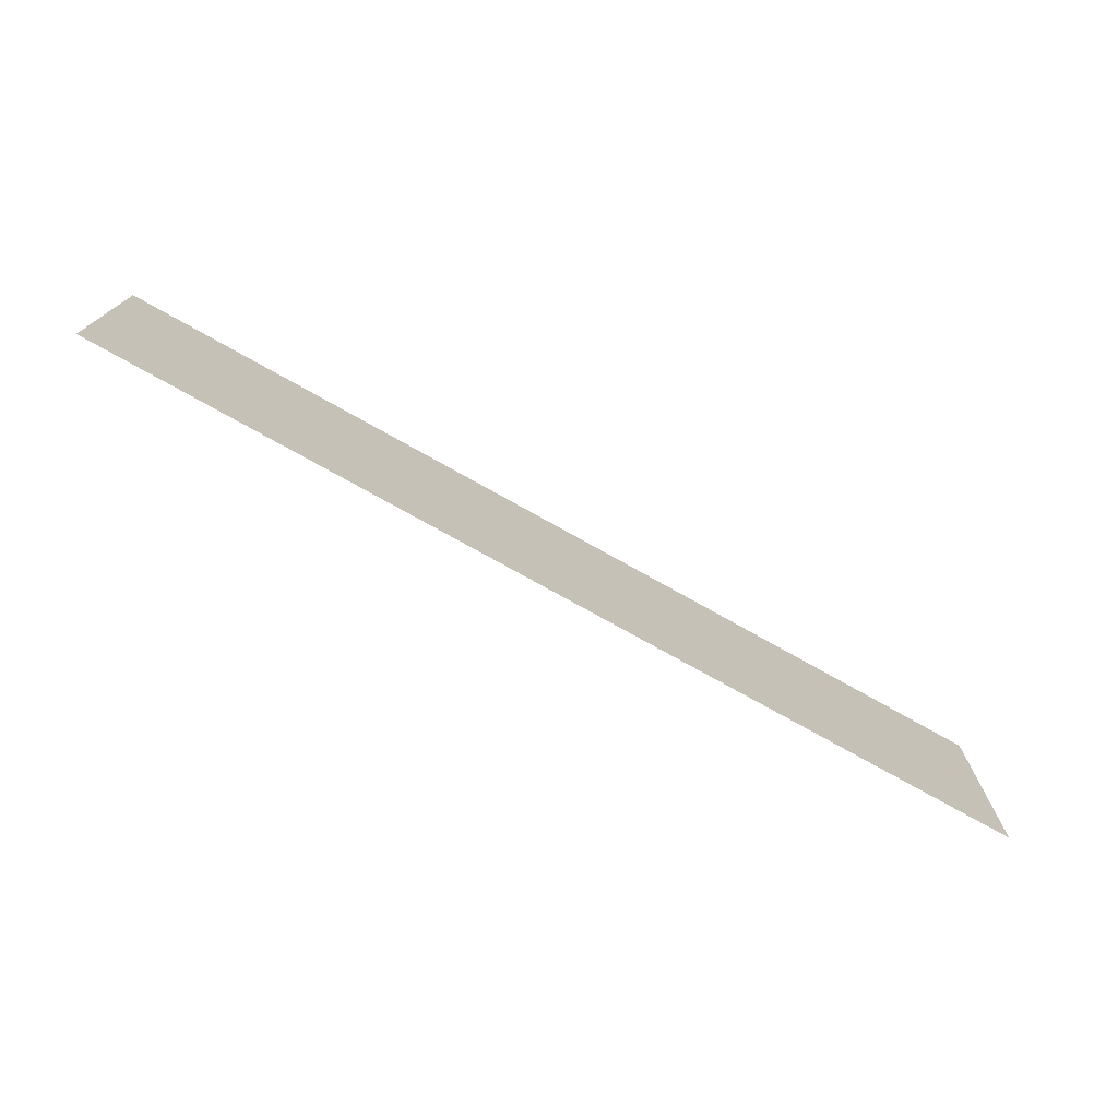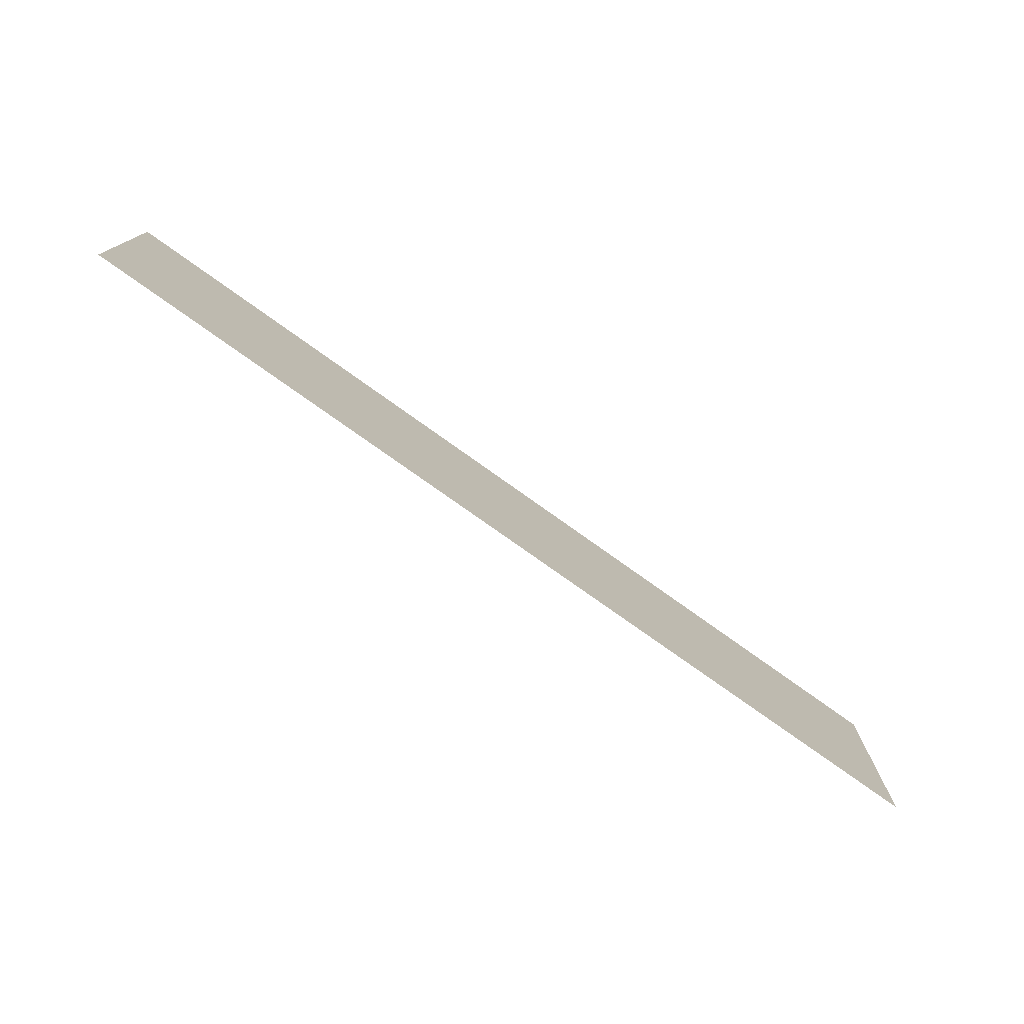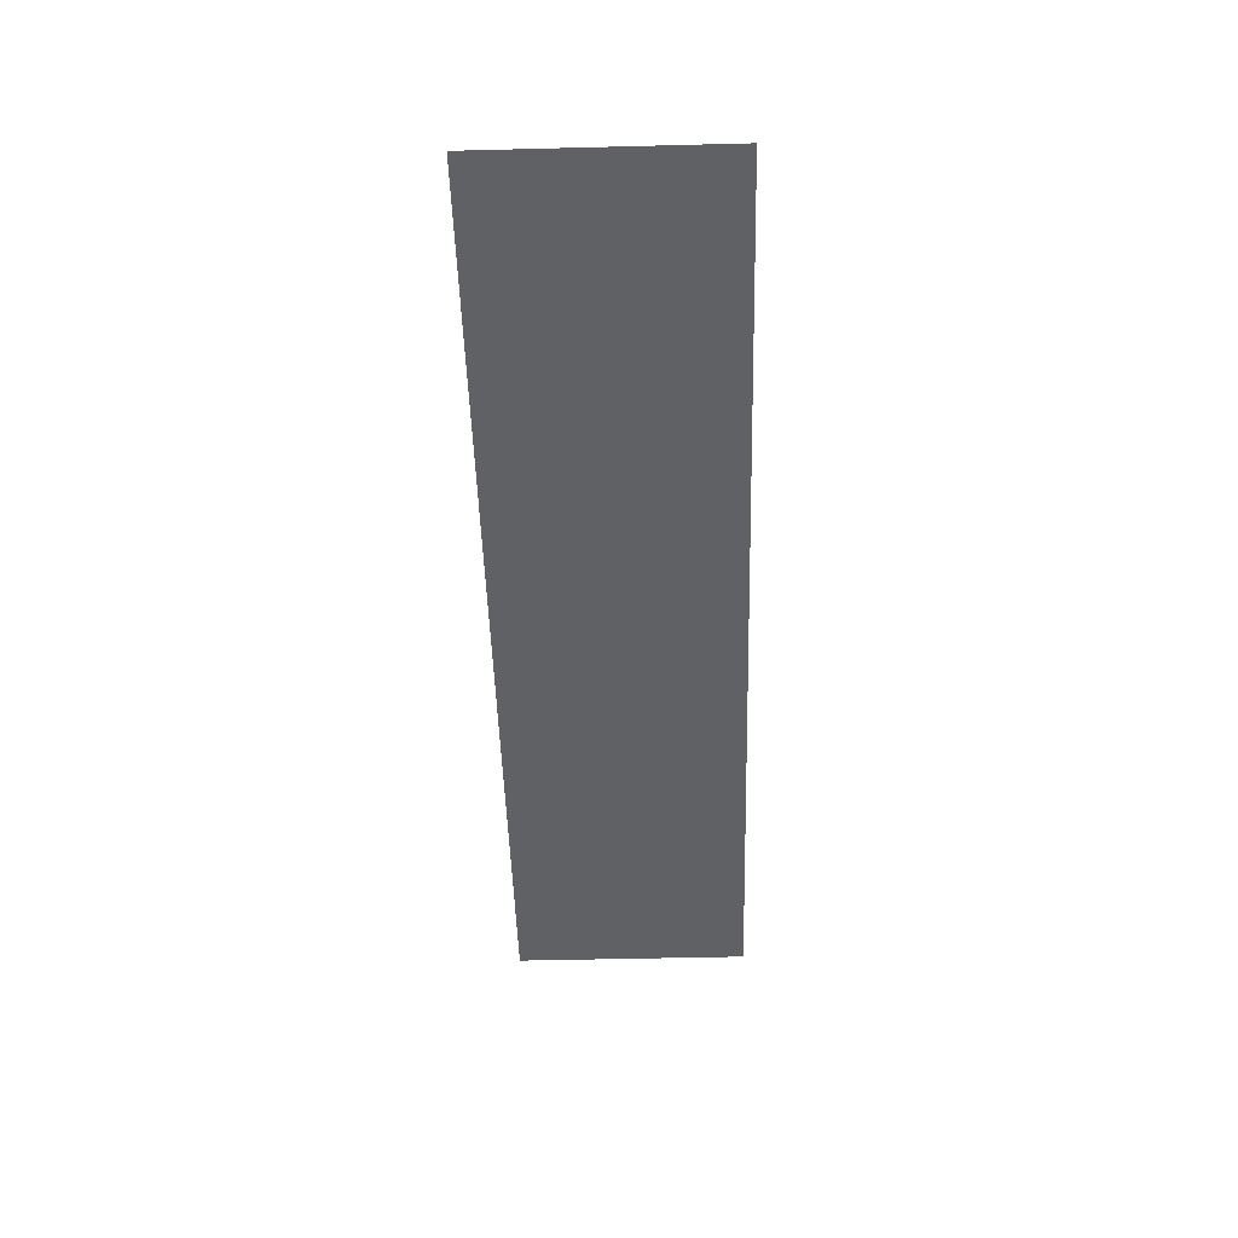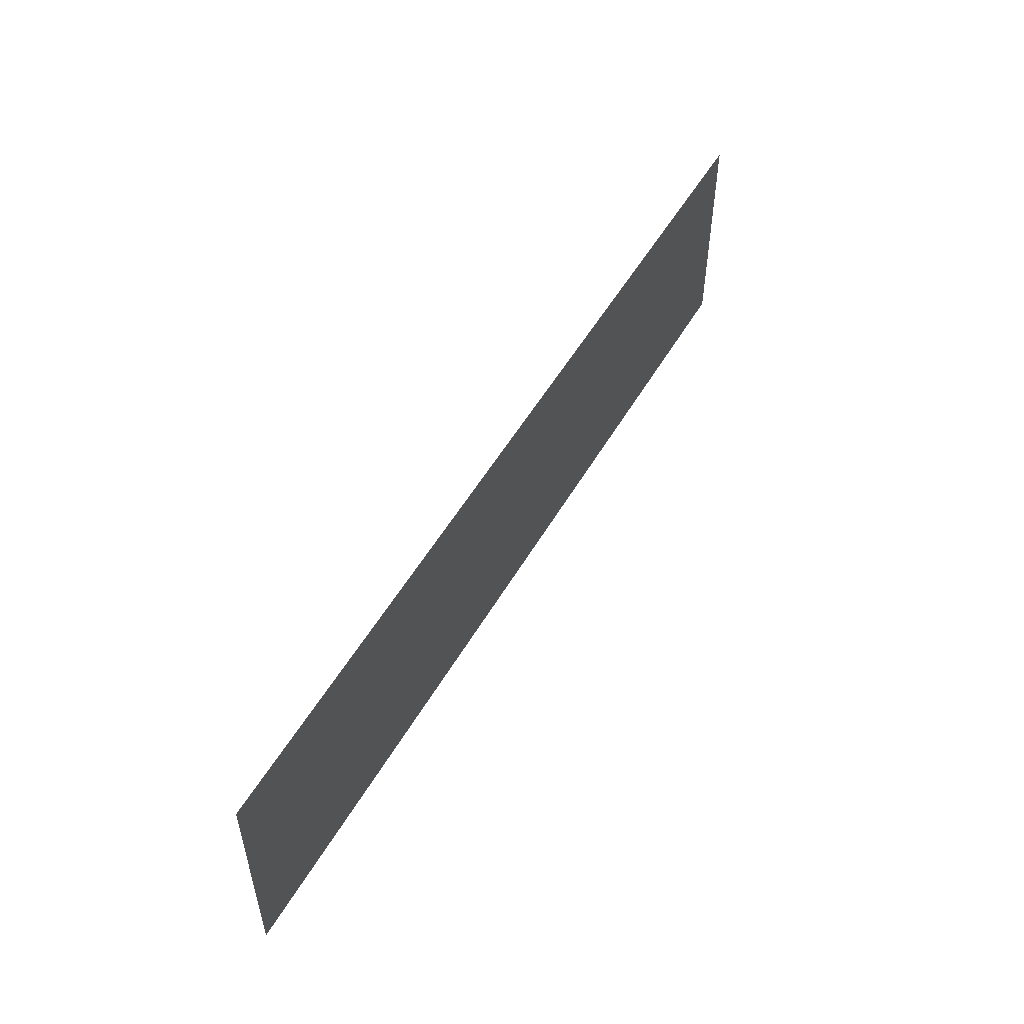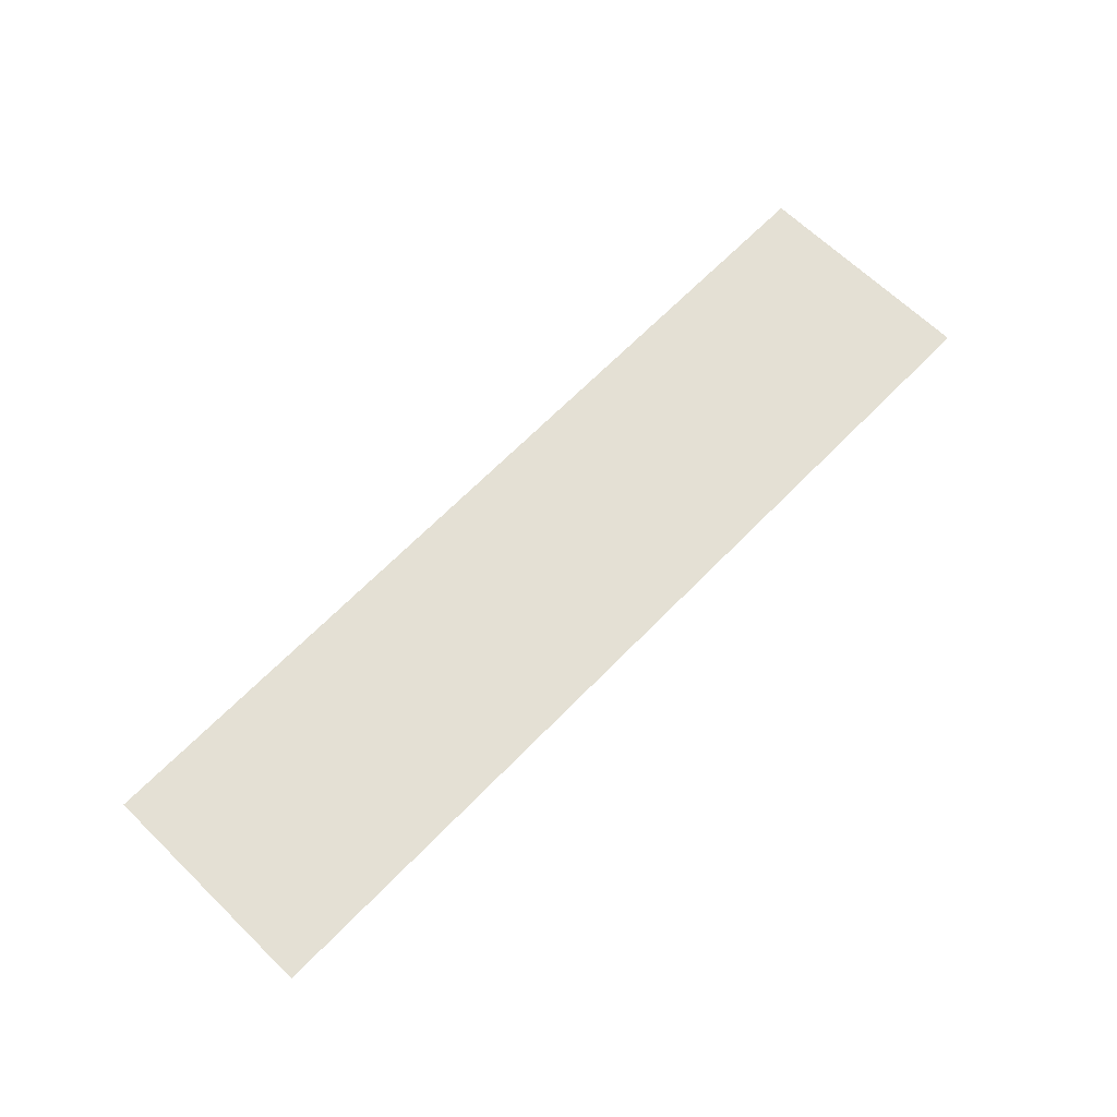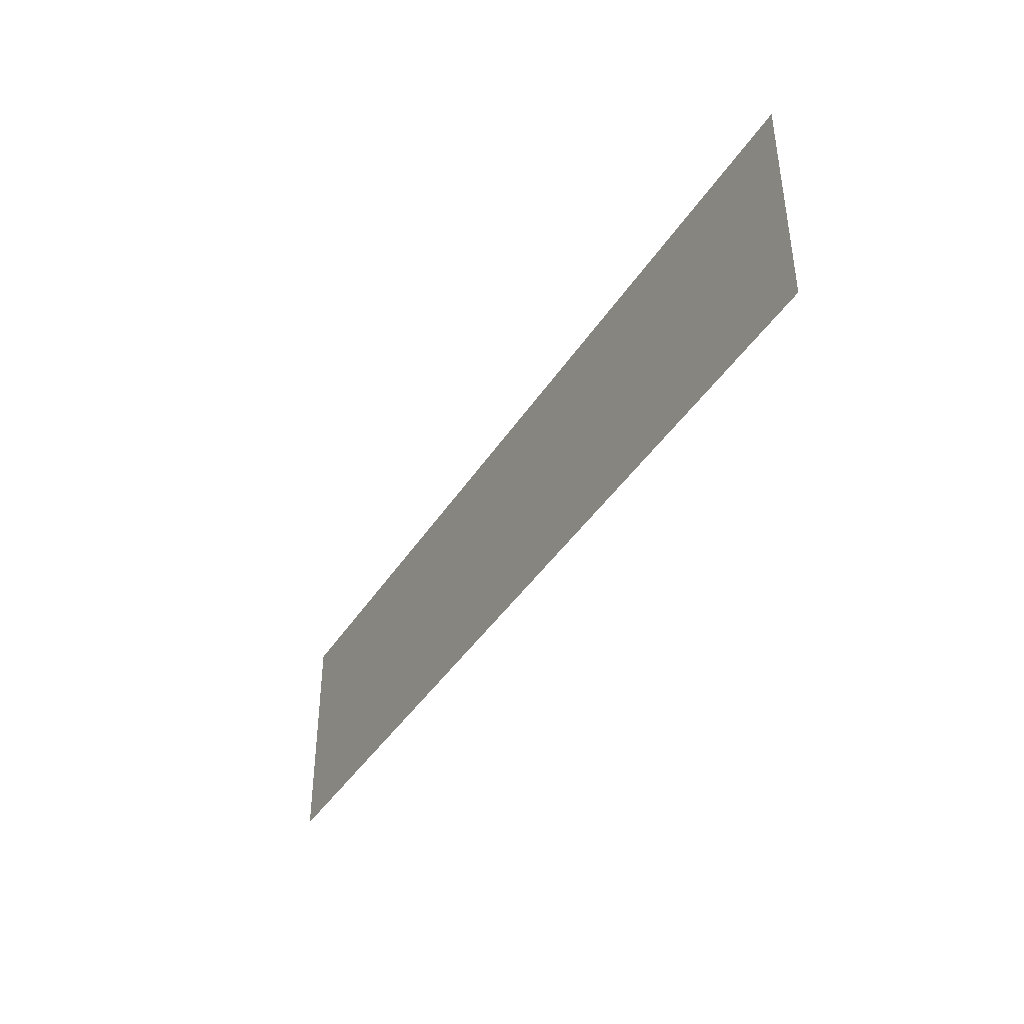
<metadata>
{"format":"obj","ext":"obj","renderer":"f3d","projection":"perspective","resolution":1024,"background":"white","views":[{"elev":-74.5,"azim":150.6,"up":"+Y"},{"elev":-76.2,"azim":144.4,"up":"+Y"},{"elev":-49.5,"azim":91.6,"up":"+Z"},{"elev":52.2,"azim":-60.7,"up":"+Y"},{"elev":66.1,"azim":-45.8,"up":"+Z"},{"elev":-40.8,"azim":60.4,"up":"+Y"}]}
</metadata>
<code>
v -13100 -6000 0
v -13200 -6000 0
v -13200 -5900 0
v -13100 -5900 0
v -13200 -6000 0
v -13300 -6000 0
v -13300 -5900 0
v -13200 -5900 0
v -13300 -6000 0
v -13400 -6000 0
v -13400 -5900 0
v -13300 -5900 0
v -13400 -6000 0
v -13500 -6000 0
v -13500 -5900 0
v -13400 -5900 0
g Level2Map_mesh_0006
f 1 2 3 4
f 5 6 7 8
f 9 10 11 12
f 13 14 15 16

</code>
